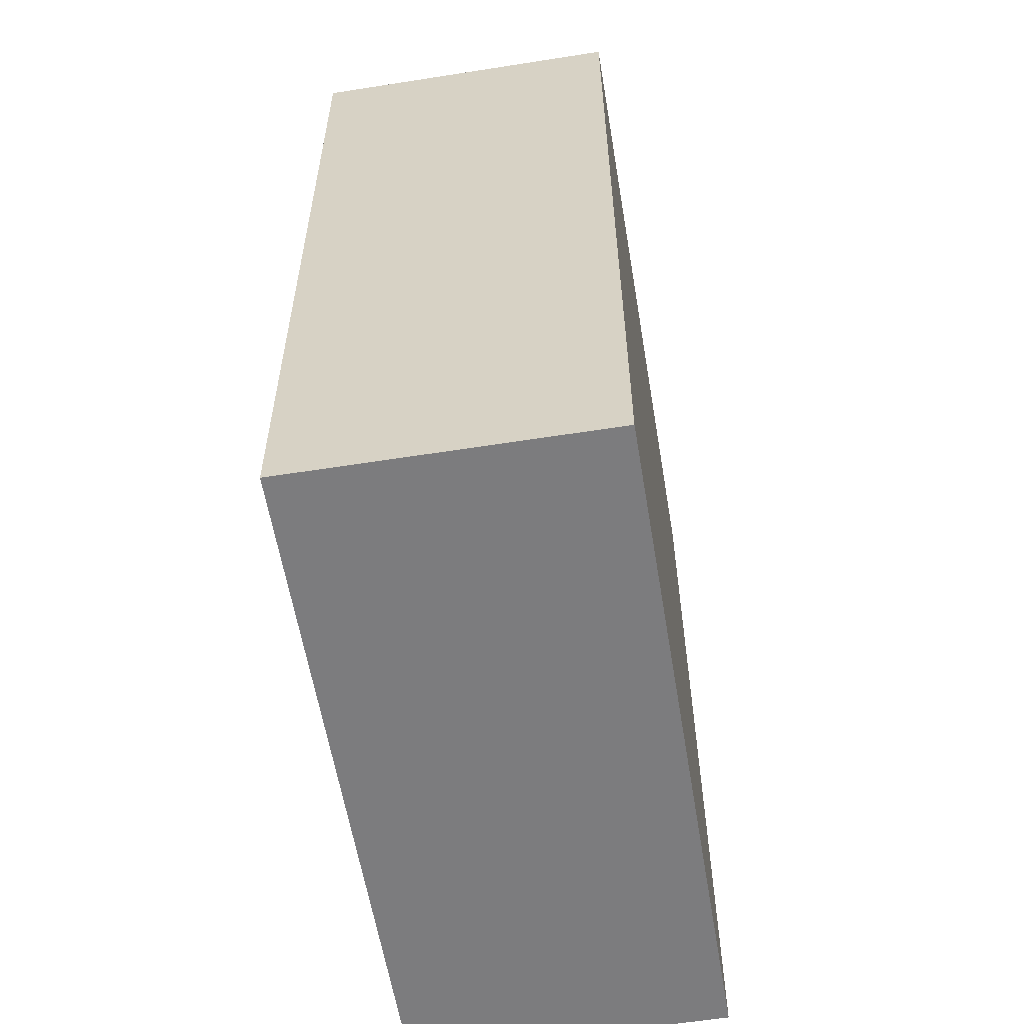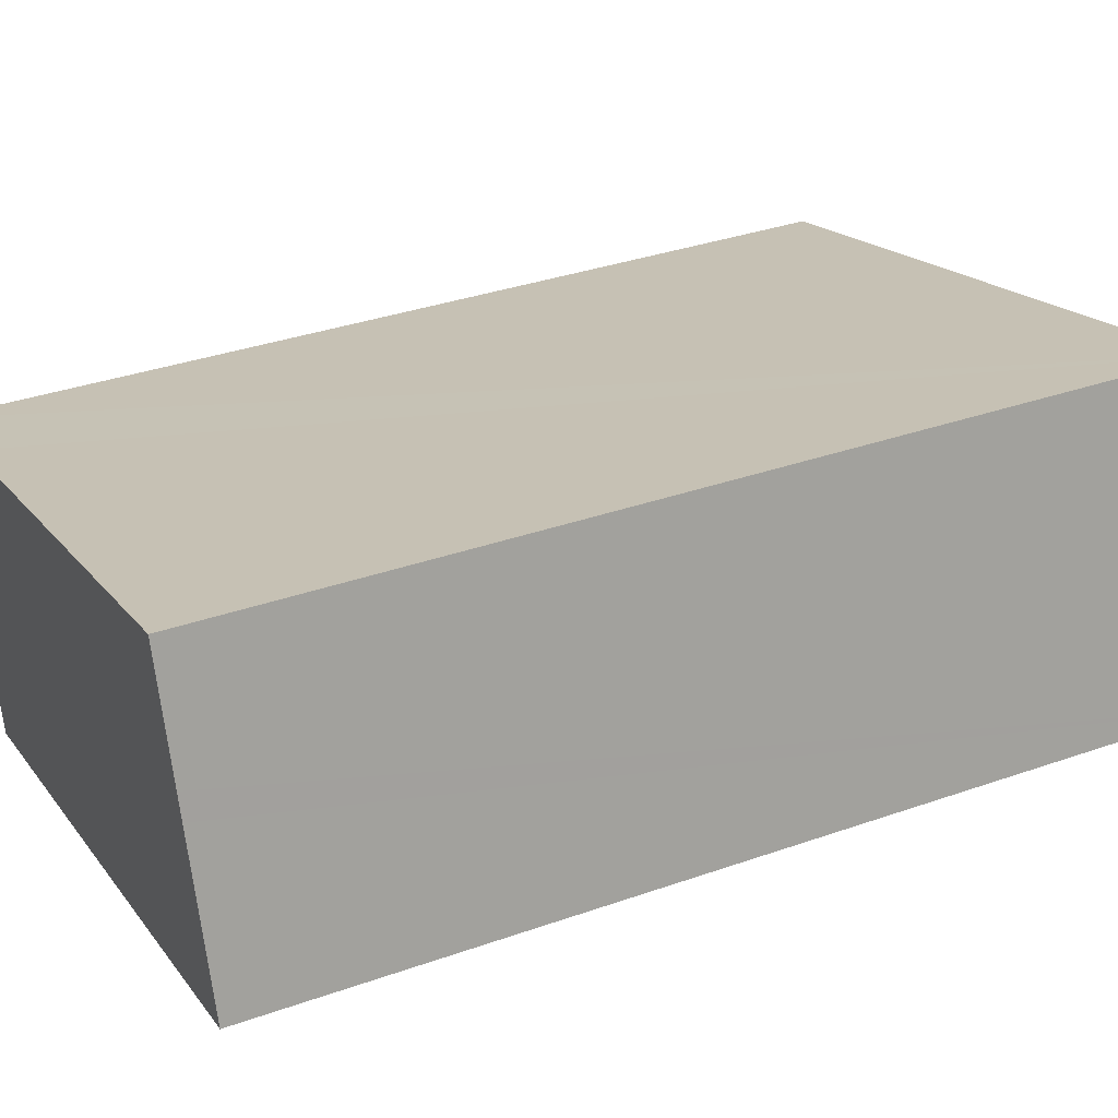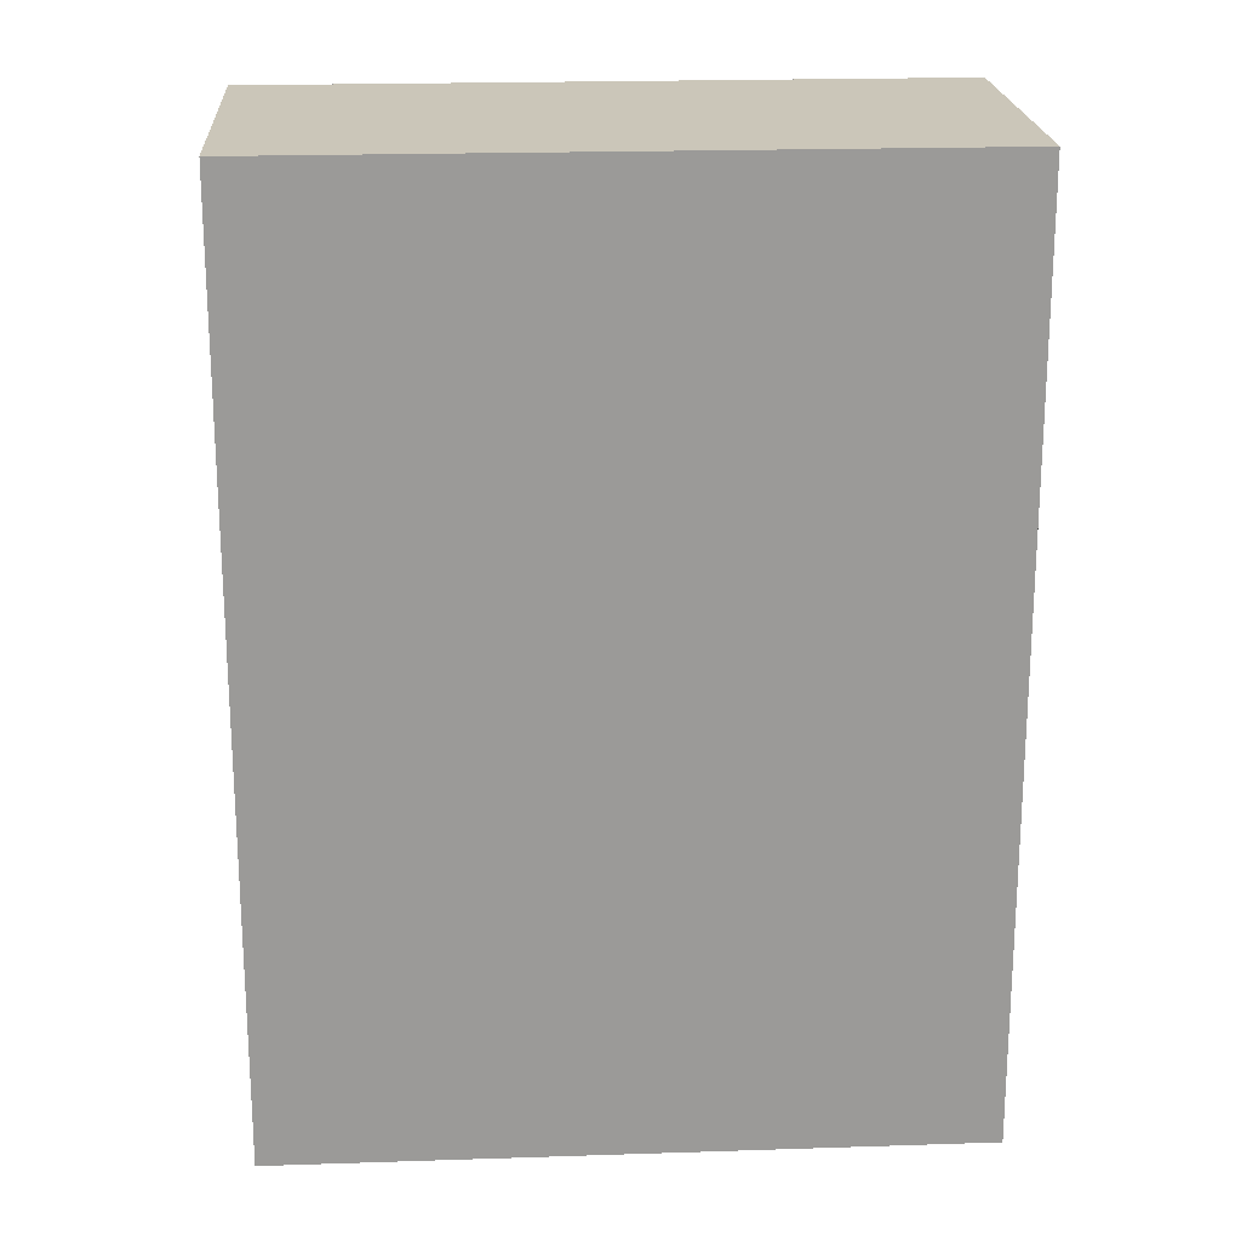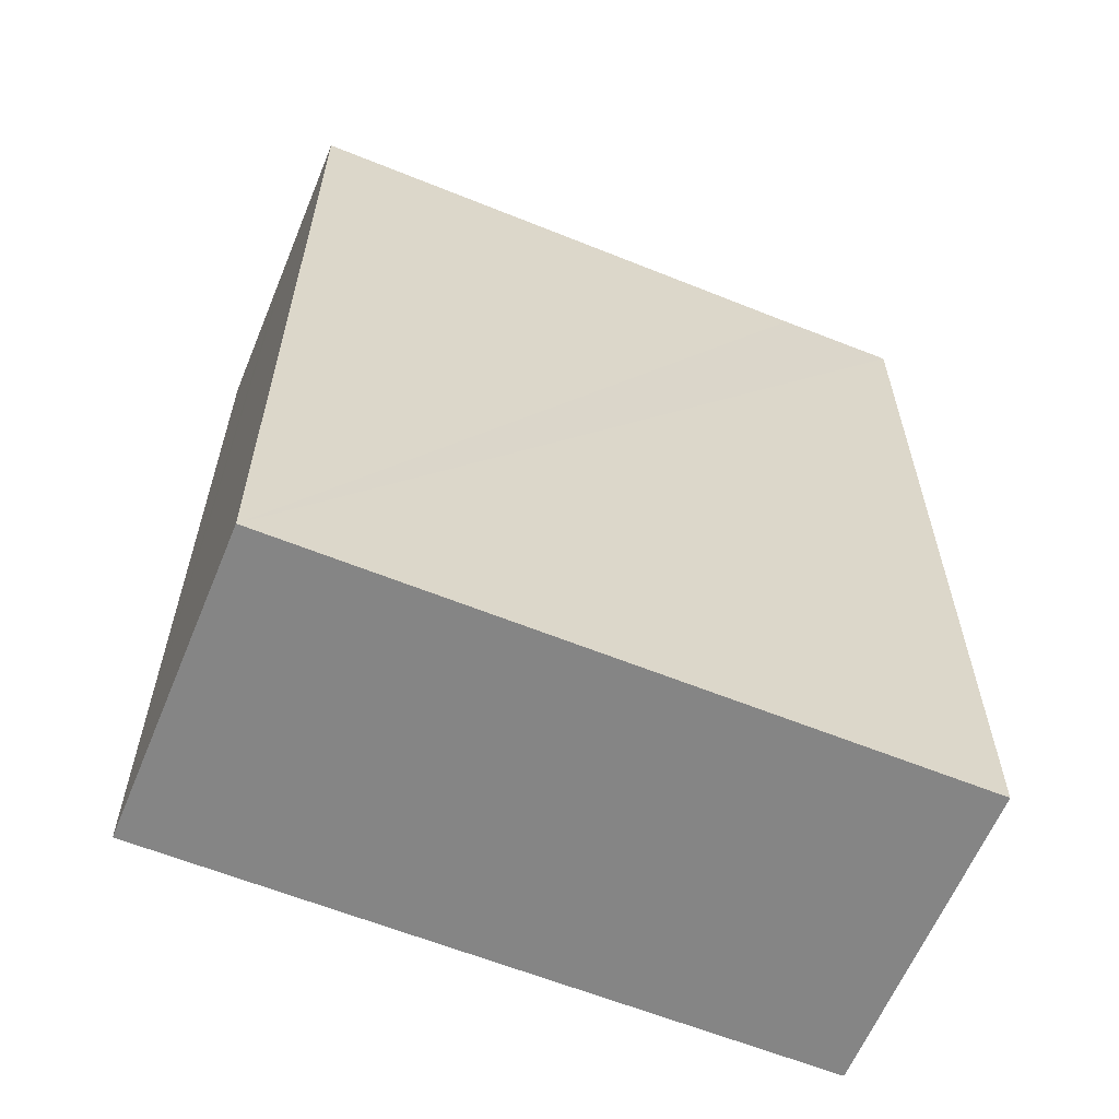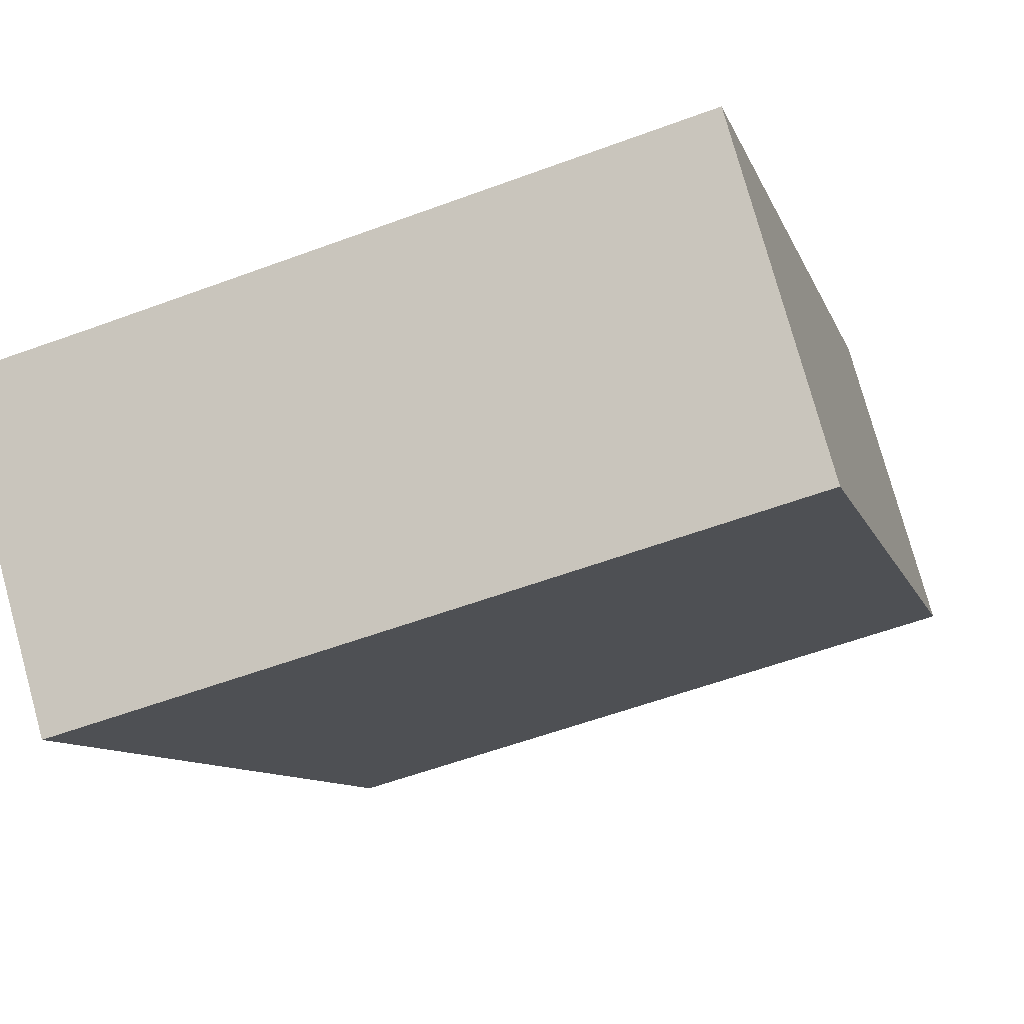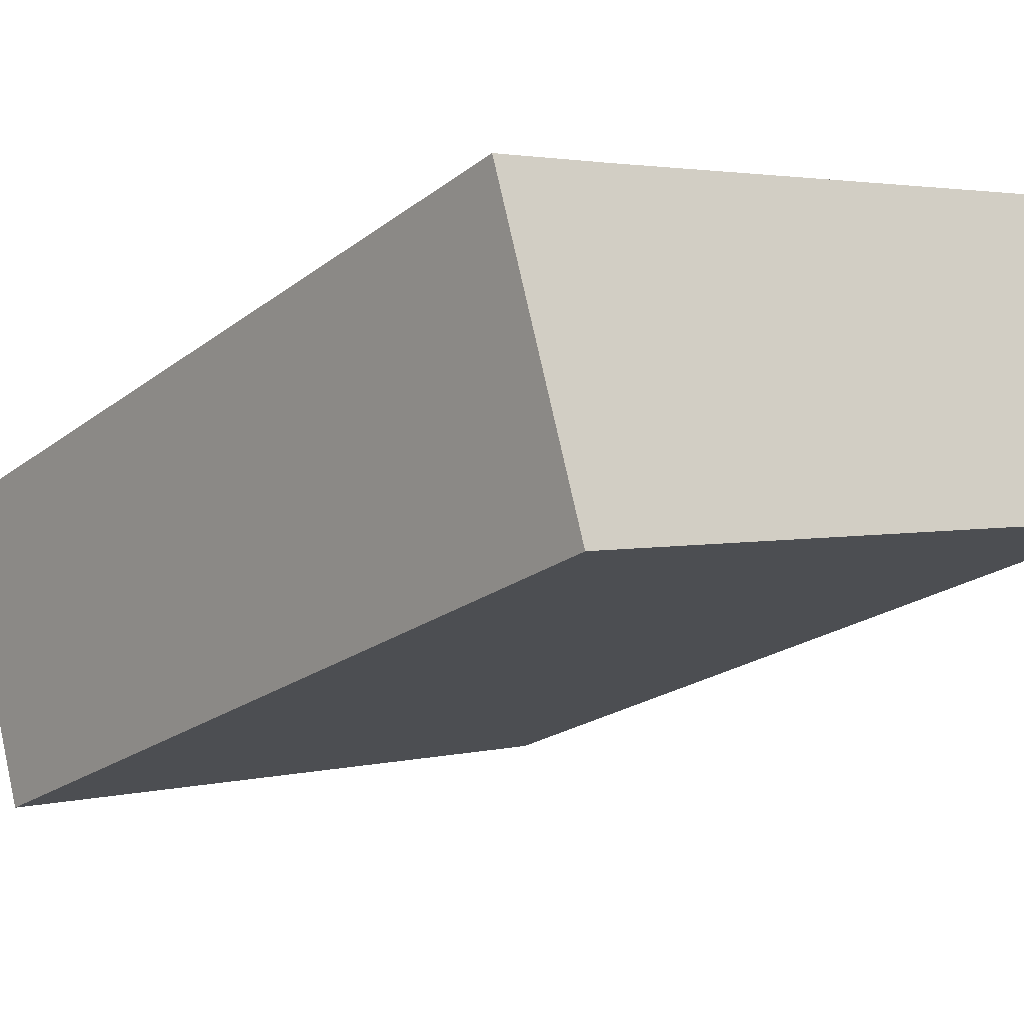
<metadata>
{"format":"obj","ext":"obj","renderer":"f3d","projection":"perspective","resolution":1024,"background":"white","views":[{"elev":-58.9,"azim":115.2,"up":"+Y"},{"elev":34.6,"azim":-115.3,"up":"+Z"},{"elev":20.9,"azim":-167.7,"up":"+Y"},{"elev":-61.8,"azim":-6.5,"up":"+Y"},{"elev":-8.8,"azim":-166.2,"up":"+Z"},{"elev":-21.9,"azim":142.4,"up":"+Z"}]}
</metadata>
<code>
v  15.24 19.48 0.6
v  13.28 19.48 3.357
v  15.83 19.48 2.654
v  14.68 19.48 -1.372
v  13.95 19.48 -3.92
v  1.871 19.48 6.59
v  1.59 19.48 5.599
v  1.002 19.48 3.528
v  0 19.48 1.193e-15
v  1.15 19.48 4.052
v  0.447 19.48 1.575
v  1.871 -4.035e-16 6.59
v  15.83 -1.625e-16 2.654
v  13.28 -2.056e-16 3.357
v  14.68 8.401e-17 -1.372
v  13.95 2.4e-16 -3.92
v  15.24 -3.674e-17 0.6
v  0 0 0
v  1.002 -2.16e-16 3.528
v  1.59 -3.428e-16 5.599
v  0.447 -9.644e-17 1.575
v  1.15 -2.481e-16 4.052
g defaultobject
f 1 2 3
f 2 1 4
f 2 4 5
f 2 5 6
f 6 5 7
f 7 5 8
f 8 5 9
f 7 8 10
f 8 9 11
f 12 2 6
f 2 12 3
f 3 12 13
f 13 12 14
f 13 1 3
f 1 13 4
f 4 13 5
f 5 13 15
f 5 15 16
f 15 13 17
f 16 9 5
f 9 16 18
f 18 11 9
f 11 18 8
f 8 18 10
f 10 18 7
f 7 18 6
f 6 18 19
f 6 19 20
f 6 20 12
f 19 18 21
f 20 19 22
f 14 17 13
f 17 14 15
f 15 14 16
f 16 14 18
f 18 14 19
f 19 14 20
f 20 14 12
f 19 20 22
f 18 19 21

</code>
